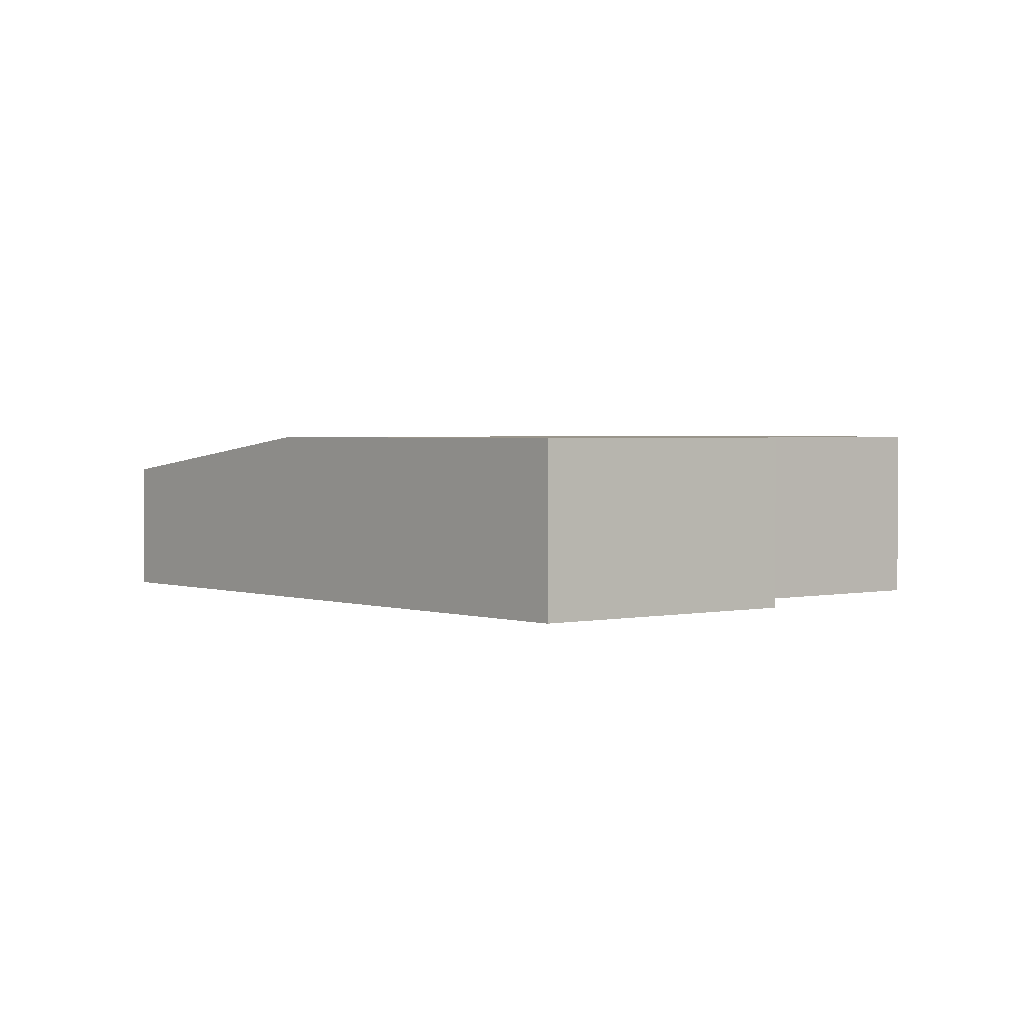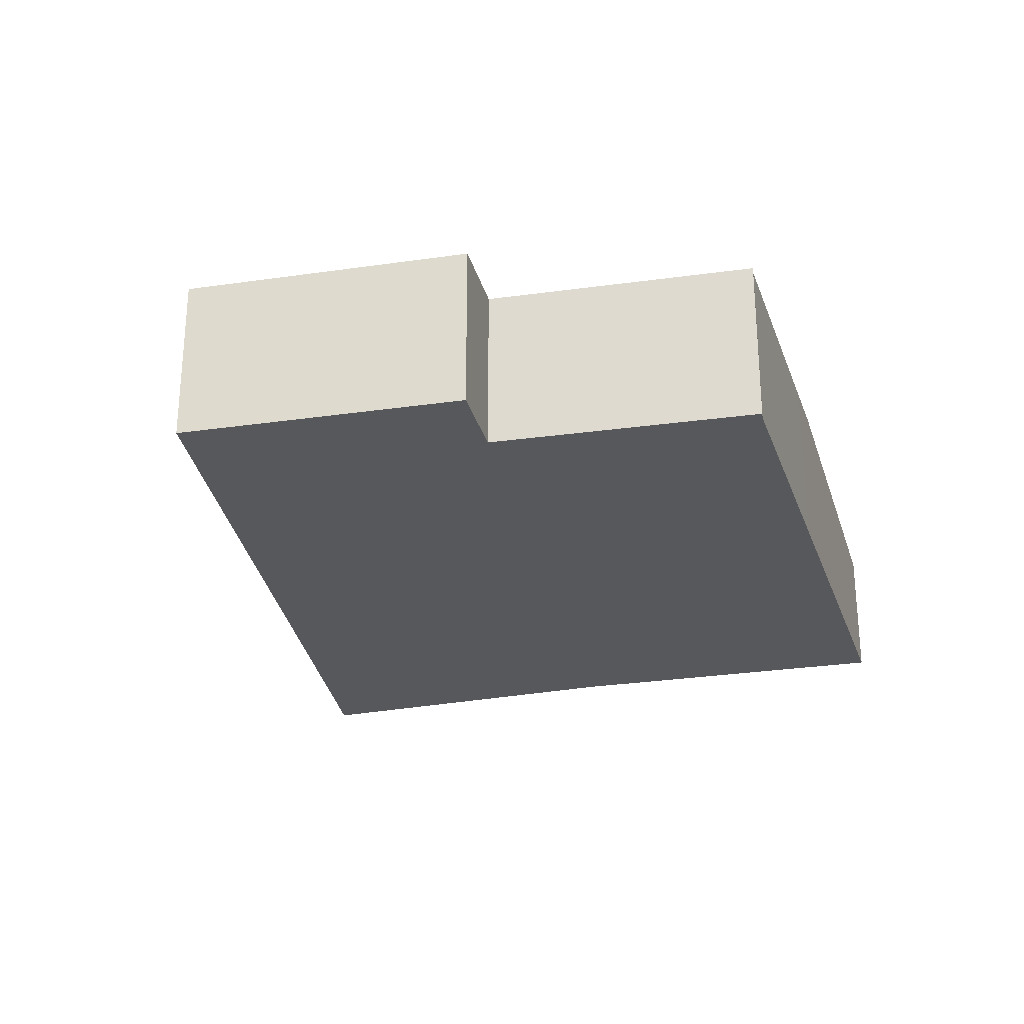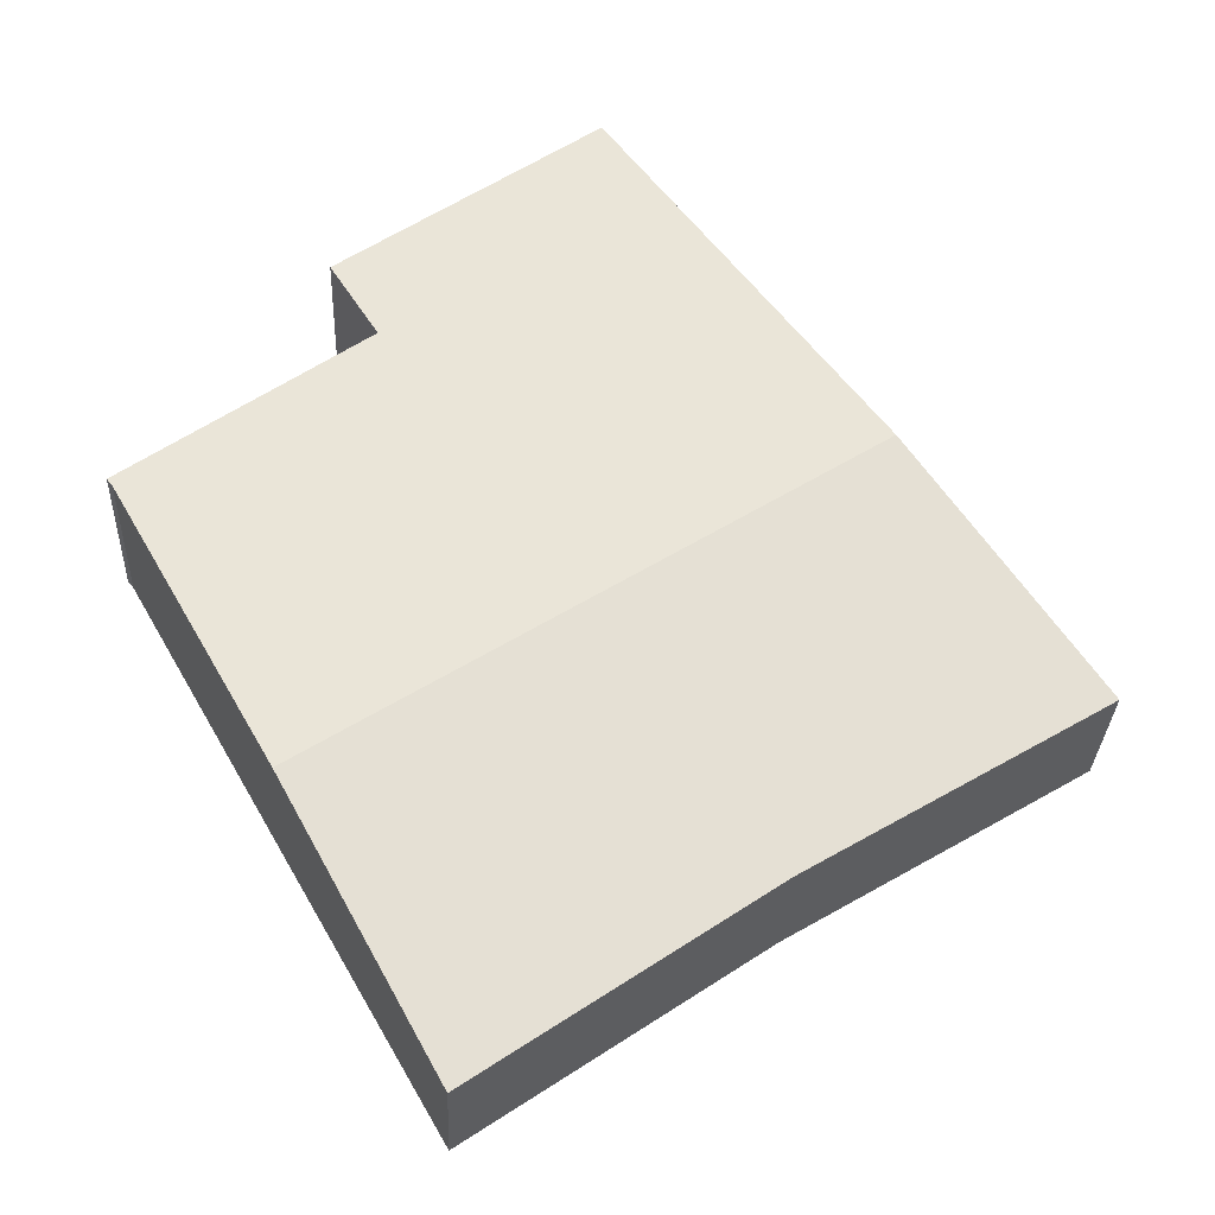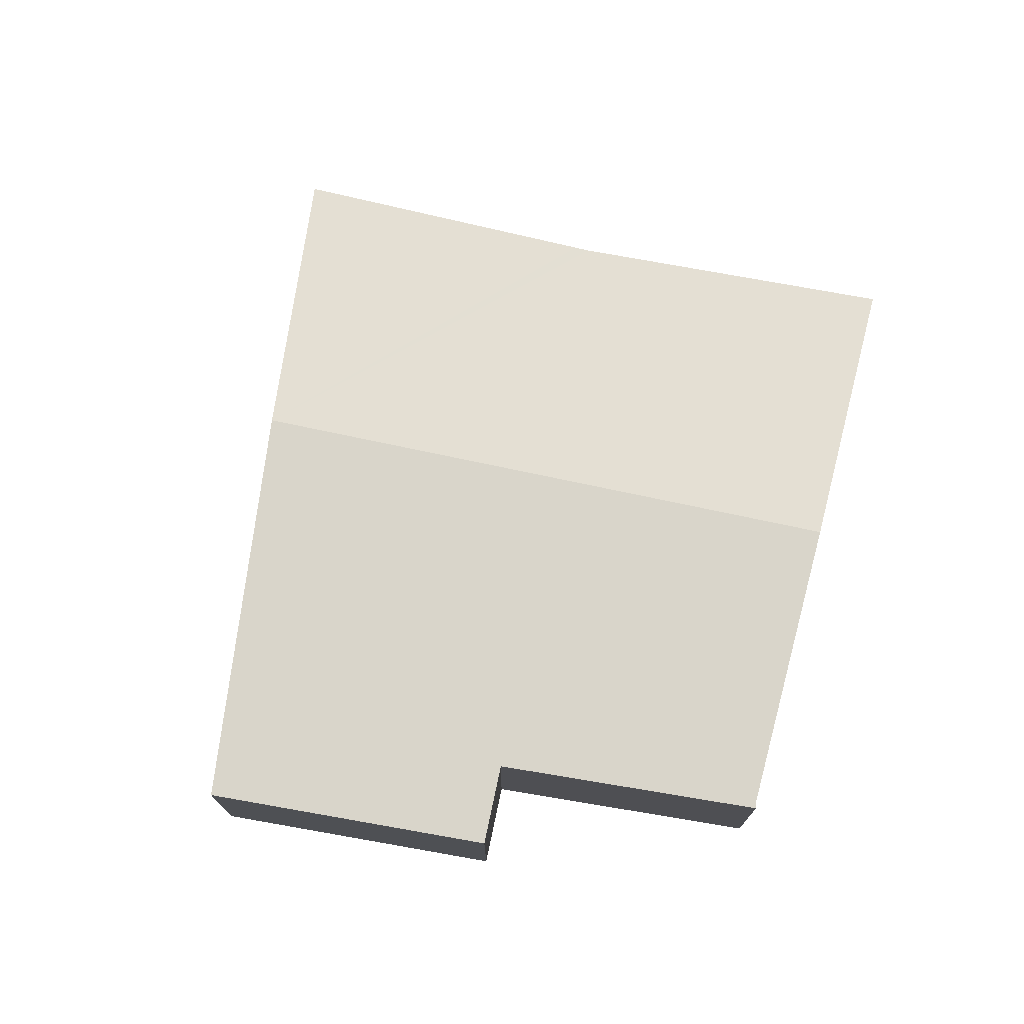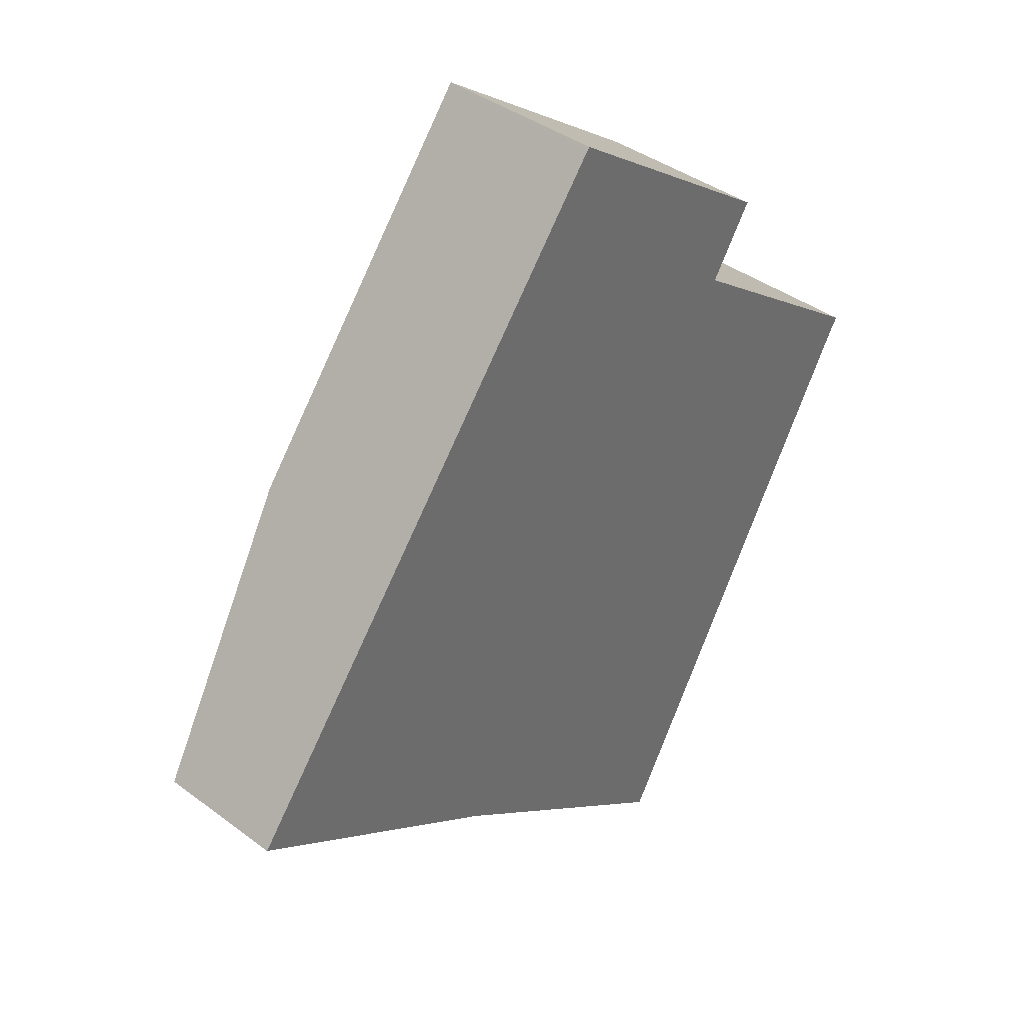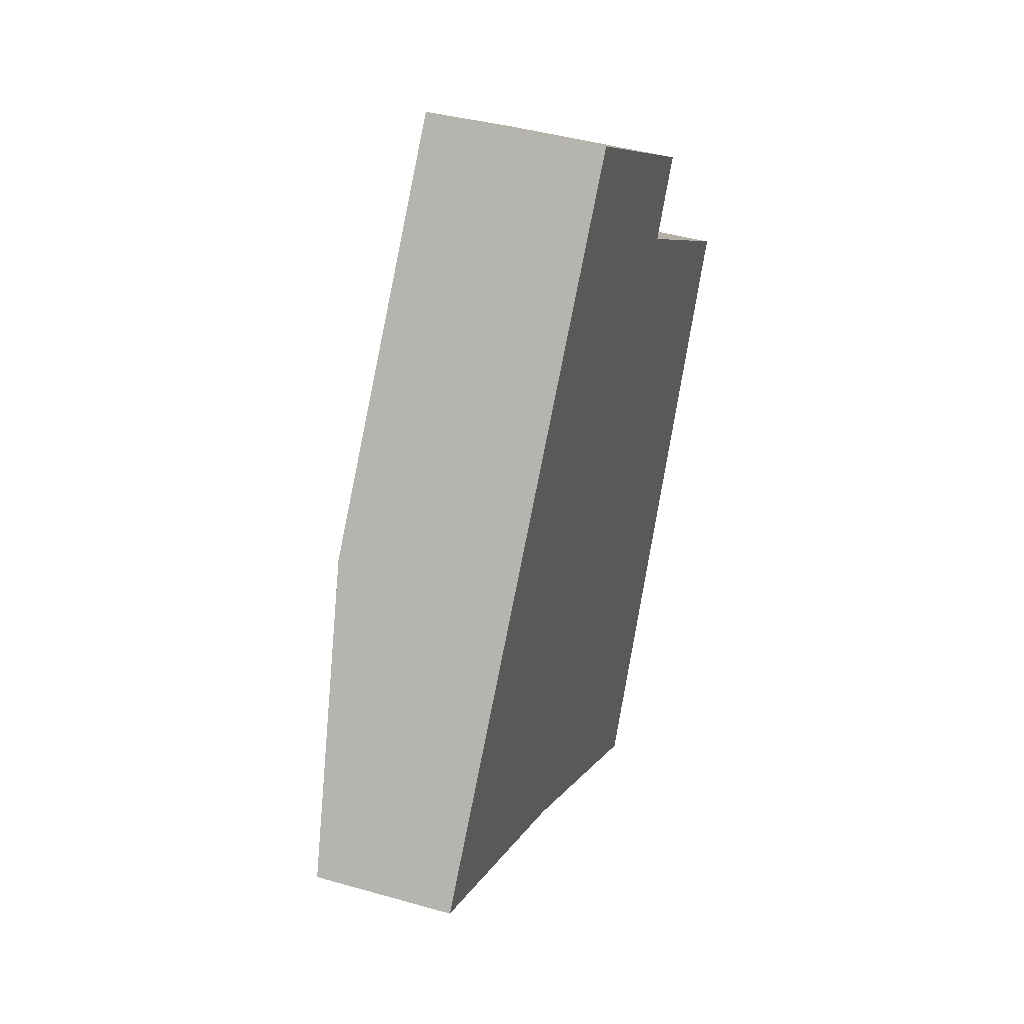
<metadata>
{"format":"obj","ext":"obj","renderer":"f3d","projection":"perspective","resolution":1024,"background":"white","views":[{"elev":2.2,"azim":-3.0,"up":"+Y"},{"elev":-28.5,"azim":47.0,"up":"+Y"},{"elev":-30.0,"azim":177.7,"up":"+Z"},{"elev":74.6,"azim":44.7,"up":"+Y"},{"elev":39.2,"azim":-47.0,"up":"+Z"},{"elev":42.7,"azim":-71.1,"up":"+Z"}]}
</metadata>
<code>
v  21.52 4.34 4.205
v  20.87 4.34 4.935
v  21.66 4.34 4.374
v  18.41 4.34 -1.256
v  16.02 4.34 8.366
v  17.71 4.34 -2.466
v  17.55 4.34 -2.363
v  4.584 4.34 5.96
v  12.74 4.339 13.2
v  11.05 4.339 14.37
v  11.01 4.339 14.31
v  17.16 4.339 10.14
v  12.99 3.358 -8.295
v  13.99 3.353 -8.98
v  7.081 3.385 -4.254
v  6.755 3.384 -4.058
v  0 3.353 2.053e-16
v  0 0 0
v  4.584 -3.649e-16 5.96
v  11.01 -8.764e-16 14.31
v  11.05 -8.799e-16 14.37
v  17.16 -6.208e-16 10.14
v  12.74 -8.084e-16 13.2
v  16.02 -5.123e-16 8.366
v  20.87 -3.022e-16 4.935
v  21.66 -2.678e-16 4.374
v  21.52 -2.575e-16 4.205
v  18.41 7.691e-17 -1.256
v  17.71 1.51e-16 -2.466
v  13.99 5.499e-16 -8.98
v  7.081 2.605e-16 -4.254
v  12.99 5.079e-16 -8.295
v  6.755 2.485e-16 -4.058
g defaultobject
f 1 2 3
f 2 1 4
f 2 4 5
f 5 4 6
f 5 6 7
f 5 7 8
f 5 8 9
f 9 8 10
f 10 8 11
f 9 12 5
f 13 6 14
f 6 13 7
f 7 13 8
f 8 13 15
f 8 15 16
f 8 16 17
f 18 8 17
f 8 18 19
f 8 19 11
f 11 19 20
f 11 20 10
f 10 20 21
f 21 9 10
f 9 21 12
f 12 21 22
f 22 21 23
f 24 2 5
f 2 24 25
f 2 25 3
f 3 25 26
f 12 24 5
f 24 12 22
f 26 1 3
f 1 26 27
f 27 4 1
f 4 27 28
f 4 28 6
f 6 28 14
f 14 28 29
f 14 29 30
f 30 13 14
f 13 30 15
f 15 30 31
f 31 30 32
f 31 16 15
f 16 31 17
f 17 31 18
f 18 31 33
f 29 32 30
f 32 29 31
f 31 29 33
f 33 29 28
f 33 28 18
f 18 28 27
f 18 27 19
f 19 27 26
f 19 26 25
f 19 25 24
f 19 24 20
f 20 24 22
f 20 22 23
f 20 23 21

</code>
